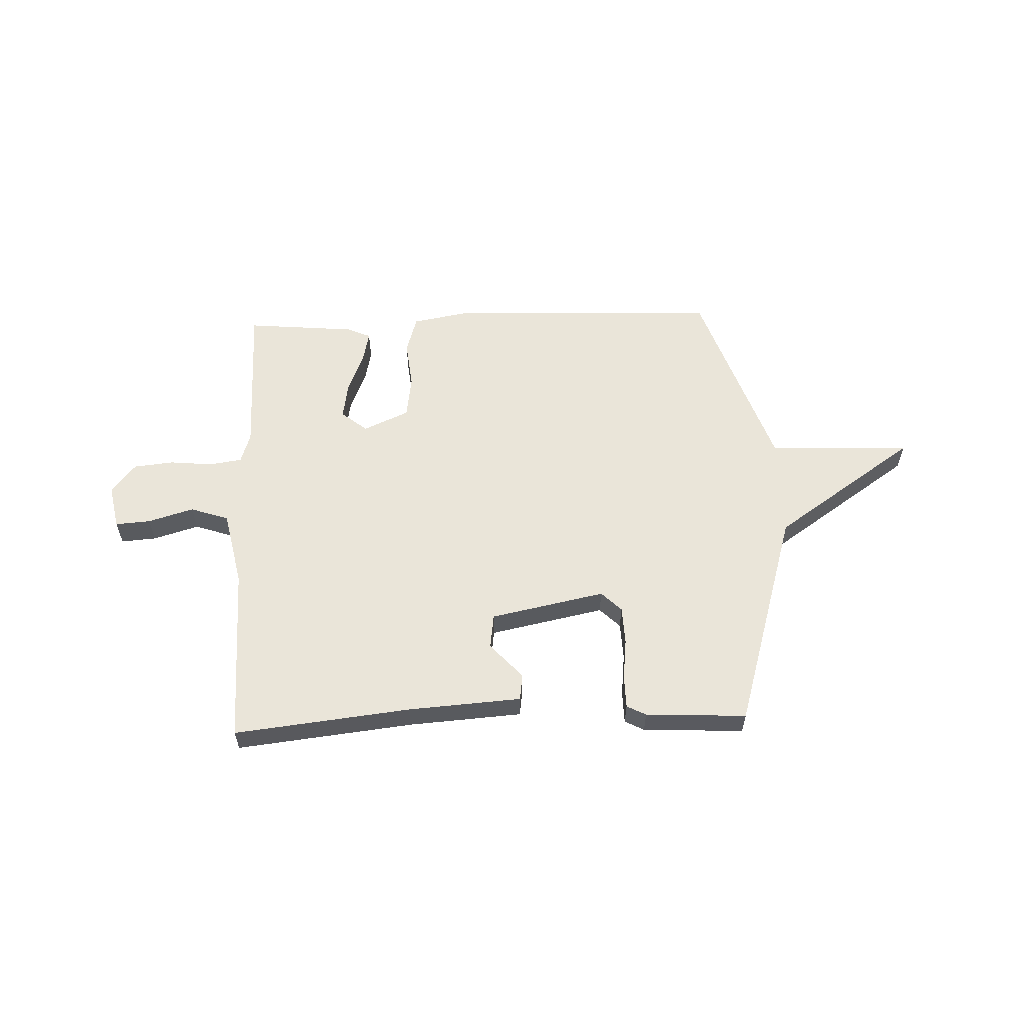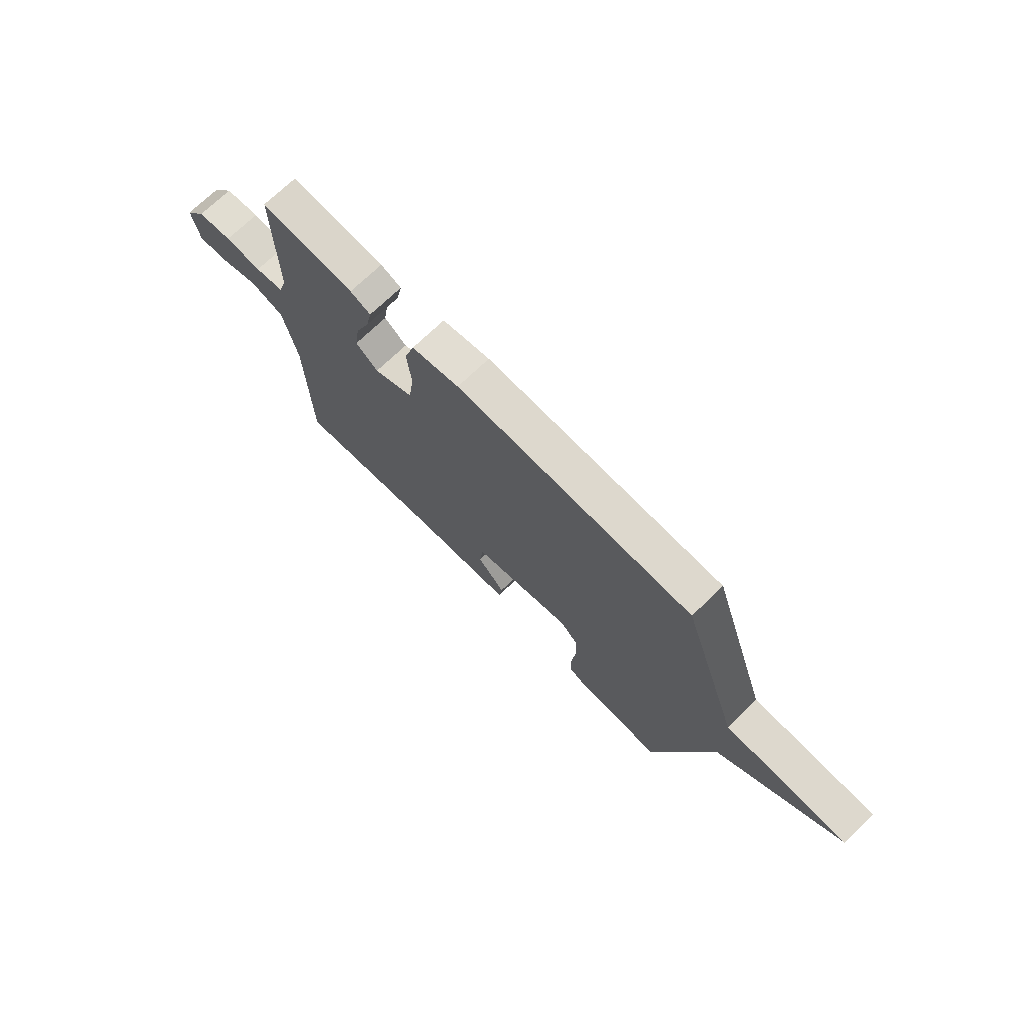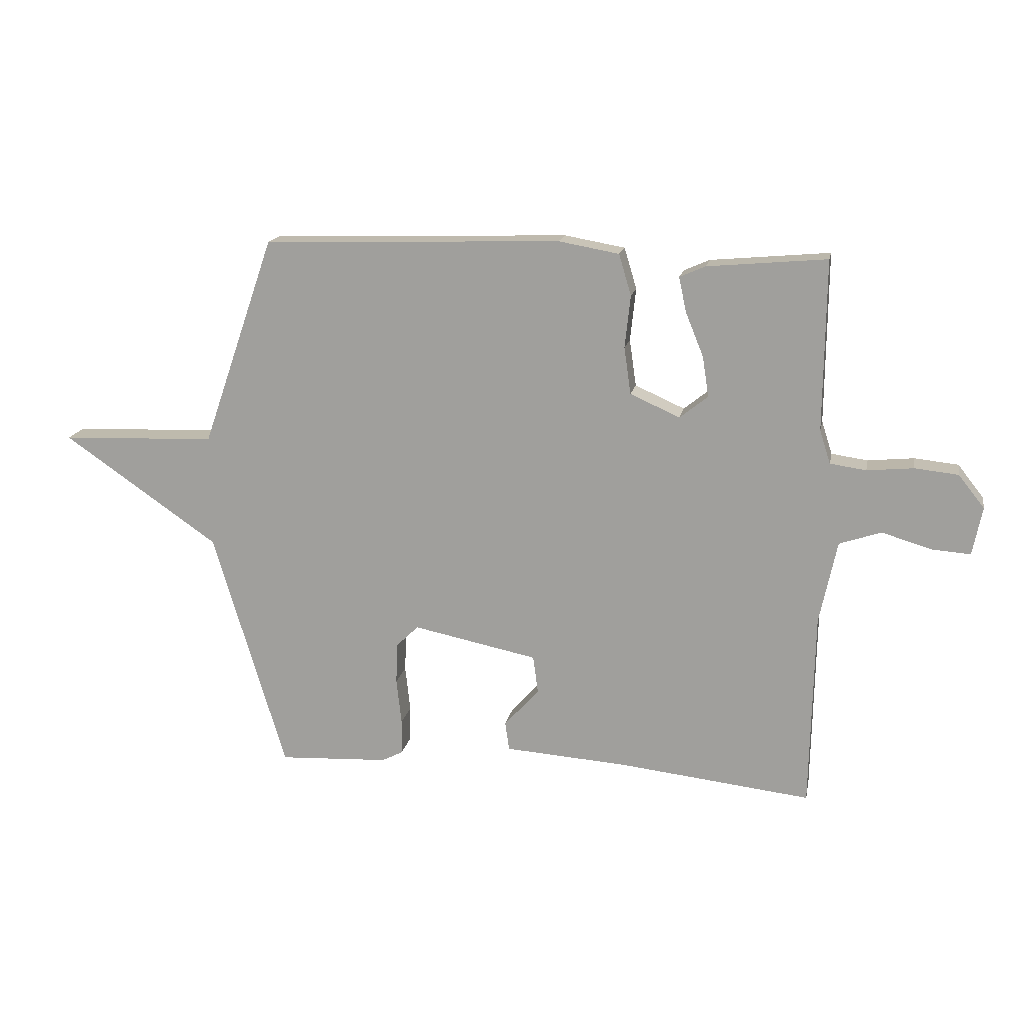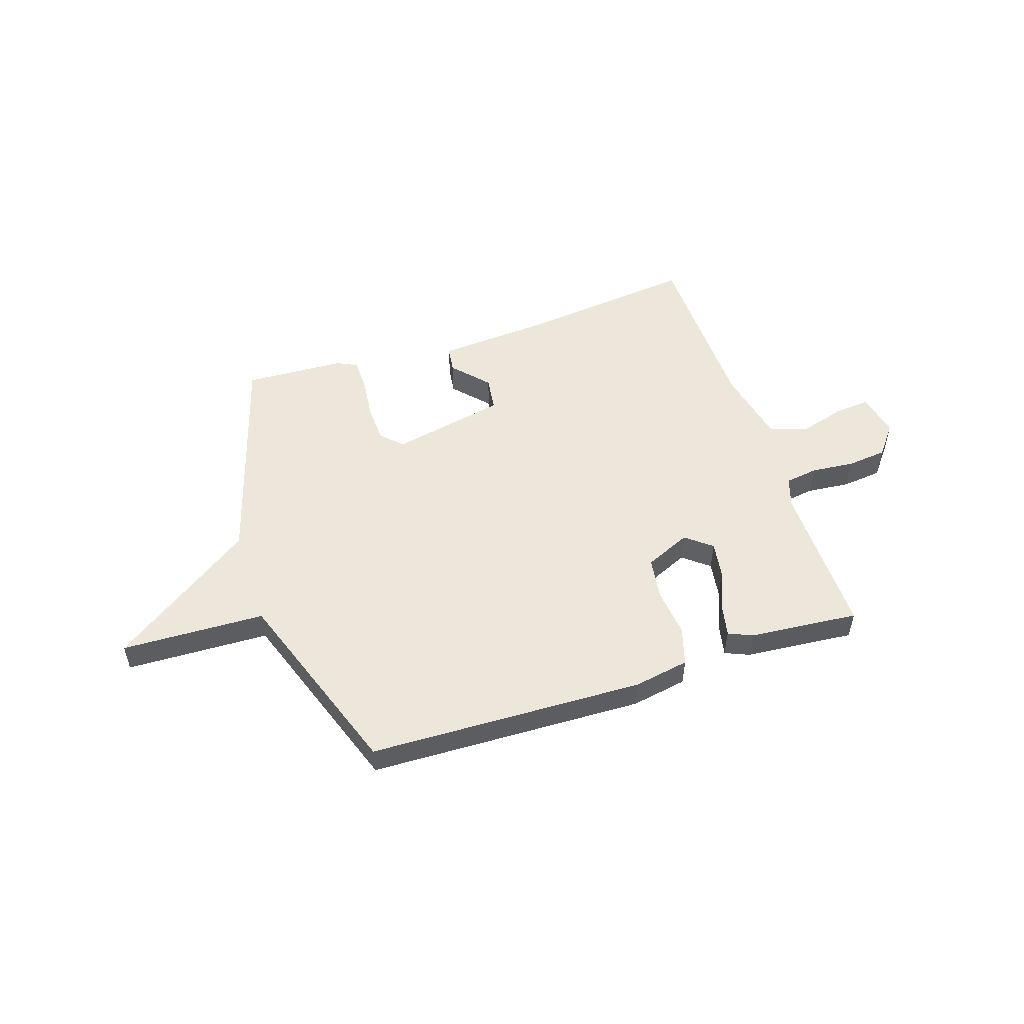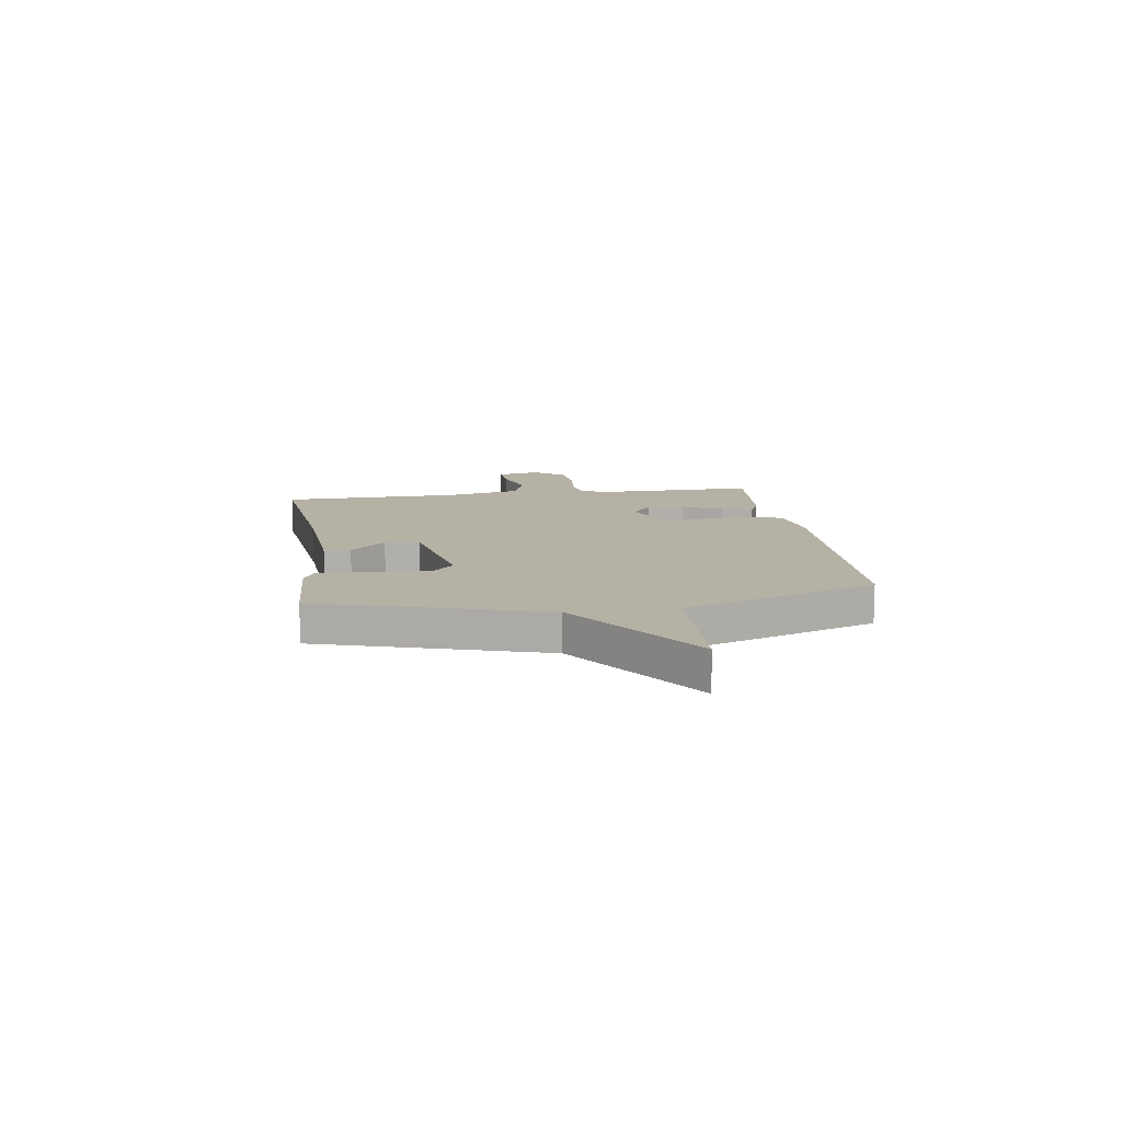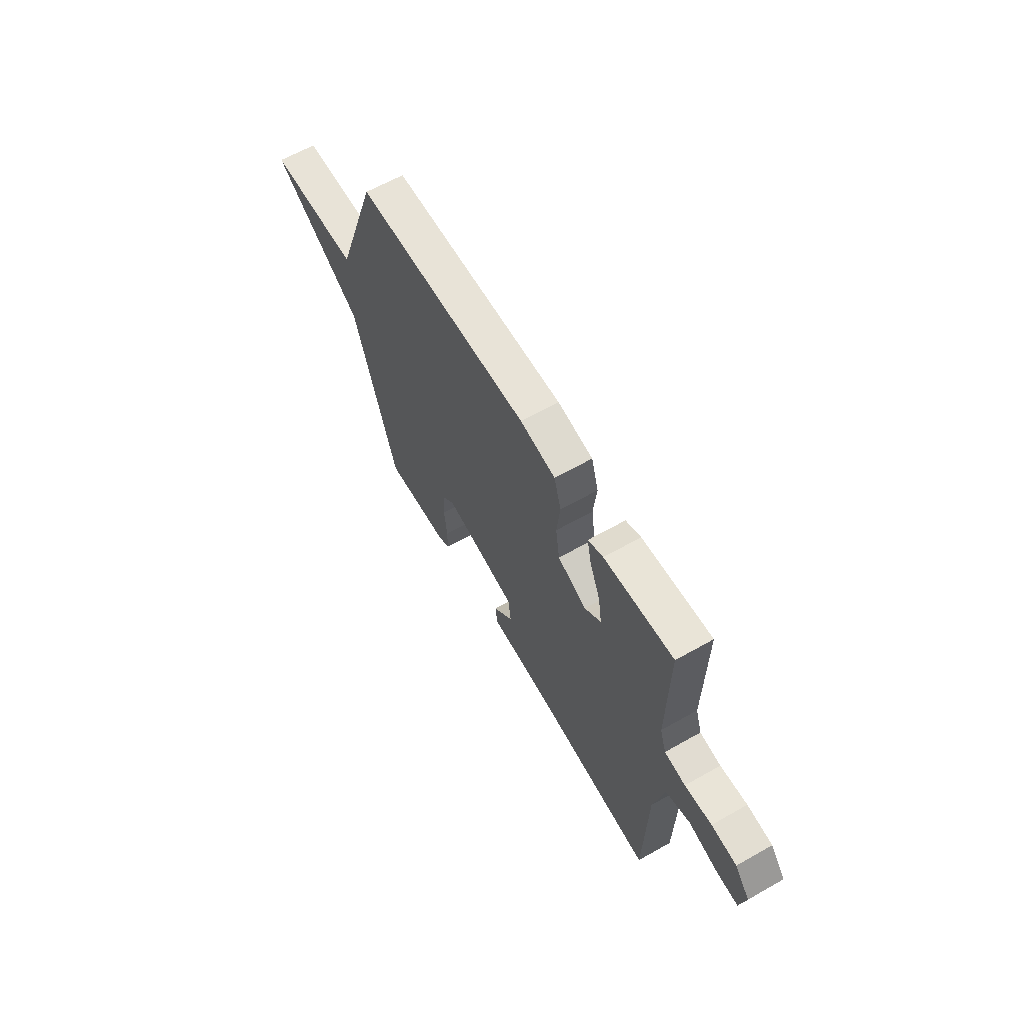
<metadata>
{"format":"obj","ext":"obj","renderer":"f3d","projection":"perspective","resolution":1024,"background":"white","views":[{"elev":58.2,"azim":177.9,"up":"+Y"},{"elev":71.1,"azim":-134.2,"up":"+Z"},{"elev":16.2,"azim":11.0,"up":"+Z"},{"elev":52.0,"azim":-18.3,"up":"+Y"},{"elev":11.9,"azim":-98.3,"up":"+Y"},{"elev":63.0,"azim":60.2,"up":"+Z"}]}
</metadata>
<code>
v 0.5 0.07 -0.5
v 0.16 0.07 -0.462
v -0.059 0.07 -0.447
v -0.066 0.07 -0.396
v -0.004 0.07 -0.328
v -0.013 0.07 -0.261
v -0.234 0.07 -0.216
v -0.273 0.07 -0.254
v -0.276 0.07 -0.327
v -0.267 0.07 -0.408
v -0.268 0.07 -0.471
v -0.305 0.07 -0.49
v -0.5 0.07 -0.5
v -0.629 0.07 -0.072
v -0.905 0.07 0.118
v -0.629 0.07 0.128
v -0.5 0.07 0.5
v 0.03 0.07 0.517
v 0.137 0.07 0.498
v 0.159 0.07 0.425
v 0.149 0.07 0.332
v 0.161 0.07 0.249
v 0.249 0.07 0.21
v 0.299 0.07 0.25
v 0.288 0.07 0.321
v 0.256 0.07 0.4
v 0.243 0.07 0.461
v 0.289 0.07 0.481
v 0.5 0.07 0.5
v 0.497 0.07 0.198
v 0.516 0.07 0.139
v 0.58 0.07 0.13
v 0.662 0.07 0.138
v 0.739 0.07 0.13
v 0.785 0.07 0.072
v 0.768 0.07 -0.013
v 0.7 0.07 -0.008
v 0.612 0.07 0.018
v 0.538 0.07 -0.007
v 0.507 0.07 -0.154
v 0.5 0 -0.5
v 0.16 0 -0.462
v -0.059 0 -0.447
v -0.066 0 -0.396
v -0.004 0 -0.328
v -0.013 0 -0.261
v -0.234 0 -0.216
v -0.273 0 -0.254
v -0.276 0 -0.327
v -0.267 0 -0.408
v -0.268 0 -0.471
v -0.305 0 -0.49
v -0.5 0 -0.5
v -0.629 0 -0.072
v -0.905 0 0.118
v -0.629 0 0.128
v -0.5 0 0.5
v 0.03 0 0.517
v 0.137 0 0.498
v 0.159 0 0.425
v 0.149 0 0.332
v 0.161 0 0.249
v 0.249 0 0.21
v 0.299 0 0.25
v 0.288 0 0.321
v 0.256 0 0.4
v 0.243 0 0.461
v 0.289 0 0.481
v 0.5 0 0.5
v 0.497 0 0.198
v 0.516 0 0.139
v 0.58 0 0.13
v 0.662 0 0.138
v 0.739 0 0.13
v 0.785 0 0.072
v 0.768 0 -0.013
v 0.7 0 -0.008
v 0.612 0 0.018
v 0.538 0 -0.007
v 0.507 0 -0.154
f 36 37 38
f 35 36 38
f 34 35 38
f 33 34 38
f 32 33 38
f 31 32 38 39
f 30 31 39 40
f 28 29 30
f 27 28 30
f 26 27 30
f 25 26 30
f 30 40 1
f 25 30 1
f 24 25 1
f 19 20 21
f 18 19 21
f 17 18 21
f 16 17 21
f 16 21 22
f 14 15 16
f 13 14 16
f 12 13 16
f 11 12 16
f 10 11 16
f 9 10 16
f 8 9 16
f 7 8 16 22
f 6 7 22 23
f 2 3 4 5
f 6 23 24
f 5 6 24
f 2 5 24
f 1 2 24
f 78 77 76
f 78 76 75
f 78 75 74
f 78 74 73
f 78 73 72
f 79 78 72 71
f 80 79 71 70
f 70 69 68
f 70 68 67
f 70 67 66
f 70 66 65
f 41 80 70
f 41 70 65
f 41 65 64
f 61 60 59
f 61 59 58
f 61 58 57
f 61 57 56
f 62 61 56
f 56 55 54
f 56 54 53
f 56 53 52
f 56 52 51
f 56 51 50
f 56 50 49
f 56 49 48
f 62 56 48 47
f 63 62 47 46
f 45 44 43 42
f 64 63 46
f 64 46 45
f 64 45 42
f 64 42 41
f 1 41 42 2
f 2 42 43 3
f 3 43 44 4
f 4 44 45 5
f 5 45 46 6
f 6 46 47 7
f 7 47 48 8
f 8 48 49 9
f 9 49 50 10
f 10 50 51 11
f 11 51 52 12
f 12 52 53 13
f 13 53 54 14
f 14 54 55 15
f 15 55 56 16
f 16 56 57 17
f 17 57 58 18
f 18 58 59 19
f 19 59 60 20
f 20 60 61 21
f 21 61 62 22
f 22 62 63 23
f 23 63 64 24
f 24 64 65 25
f 25 65 66 26
f 26 66 67 27
f 27 67 68 28
f 28 68 69 29
f 29 69 70 30
f 30 70 71 31
f 31 71 72 32
f 32 72 73 33
f 33 73 74 34
f 34 74 75 35
f 35 75 76 36
f 36 76 77 37
f 37 77 78 38
f 38 78 79 39
f 39 79 80 40
f 40 80 41 1

</code>
